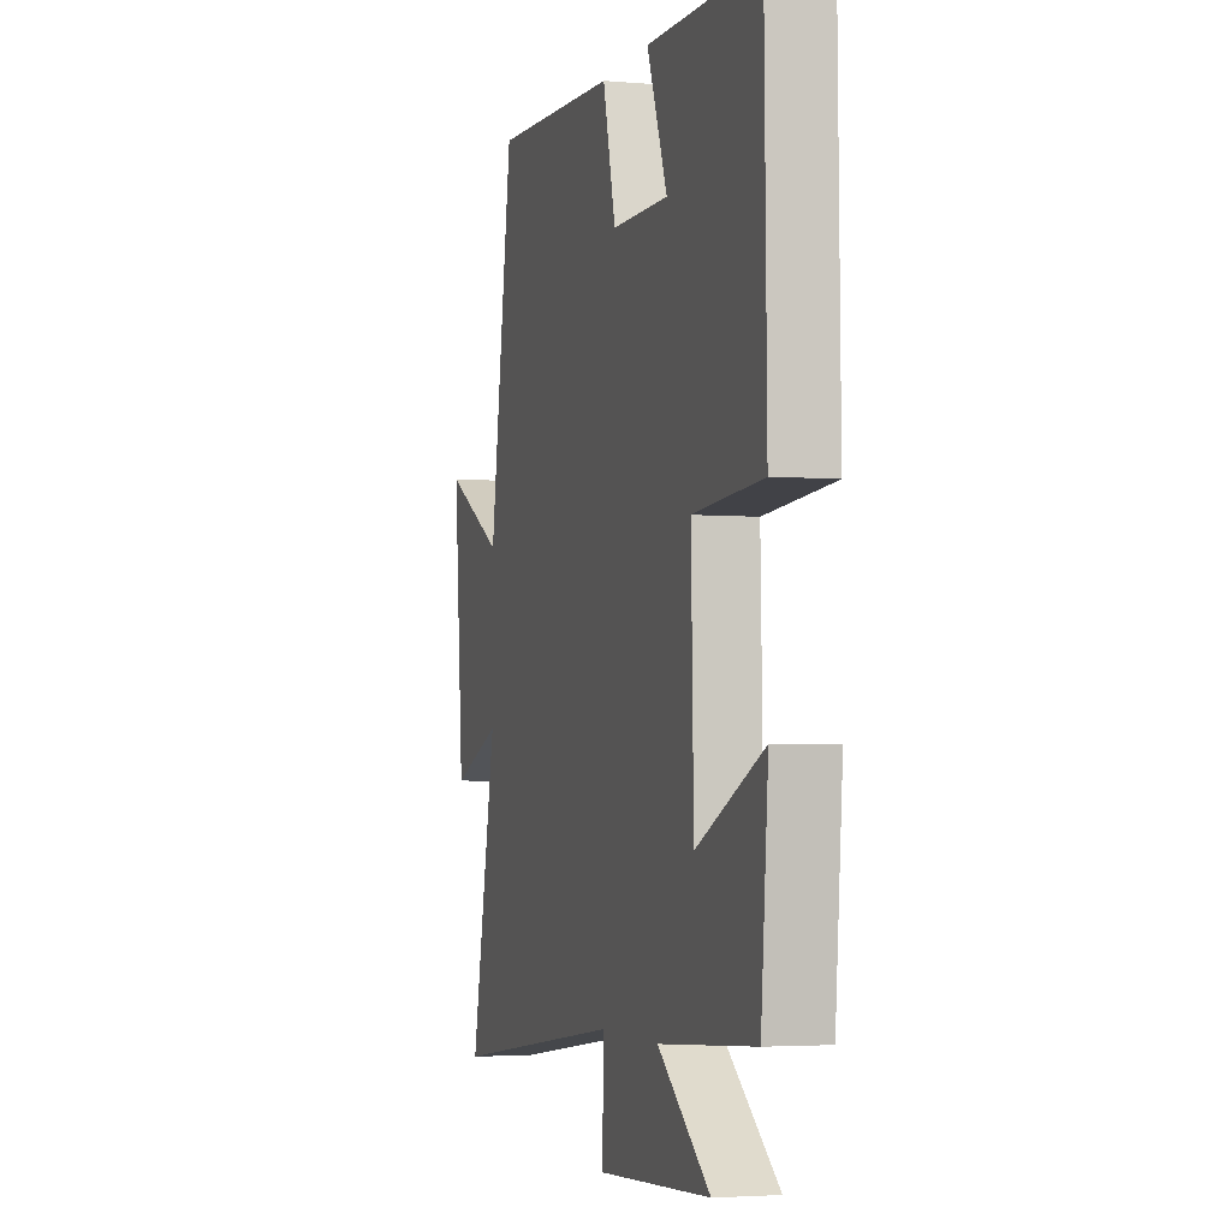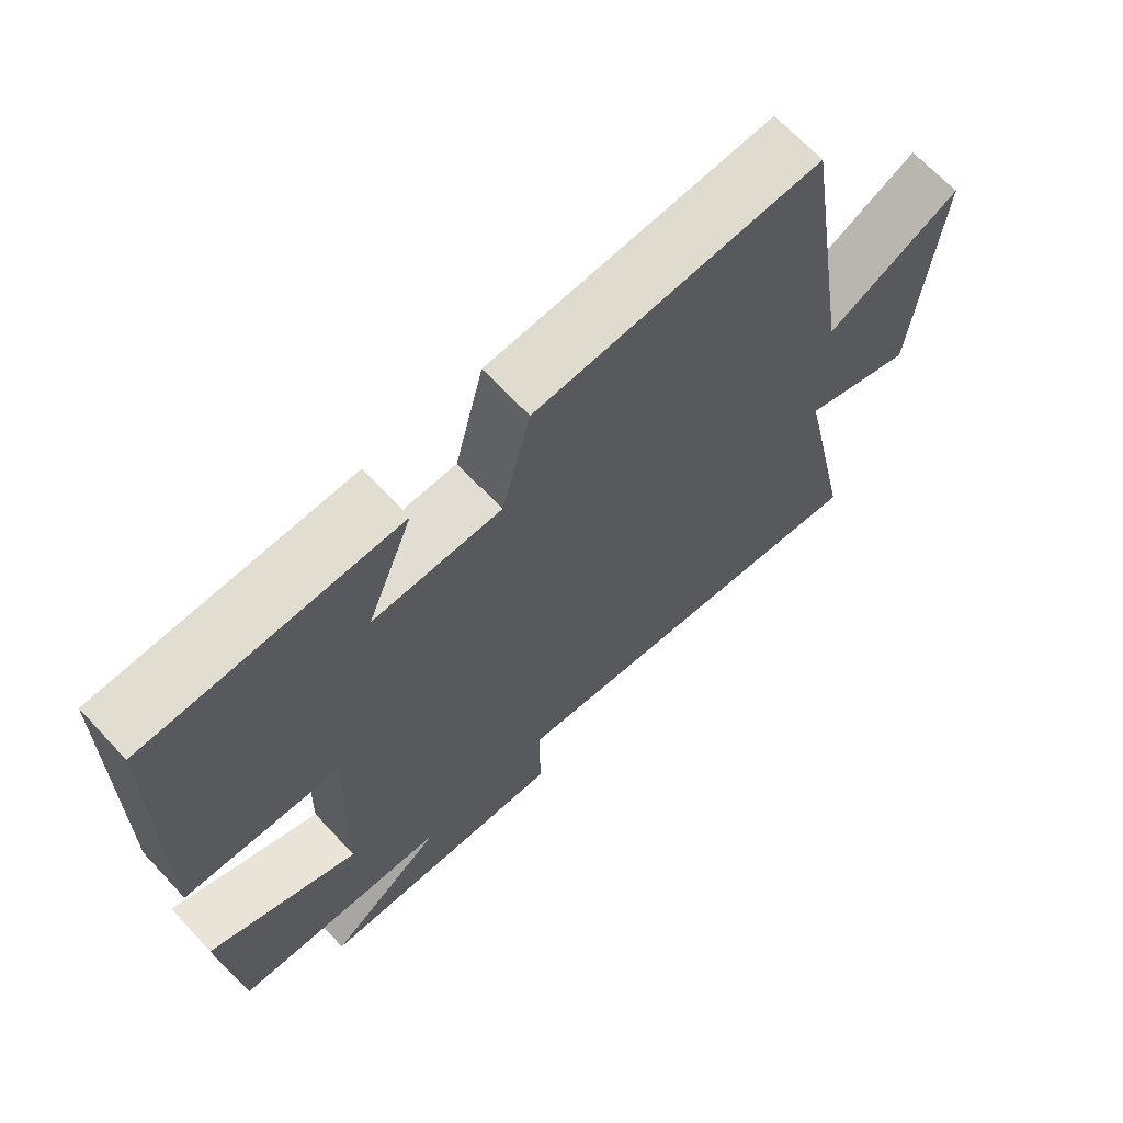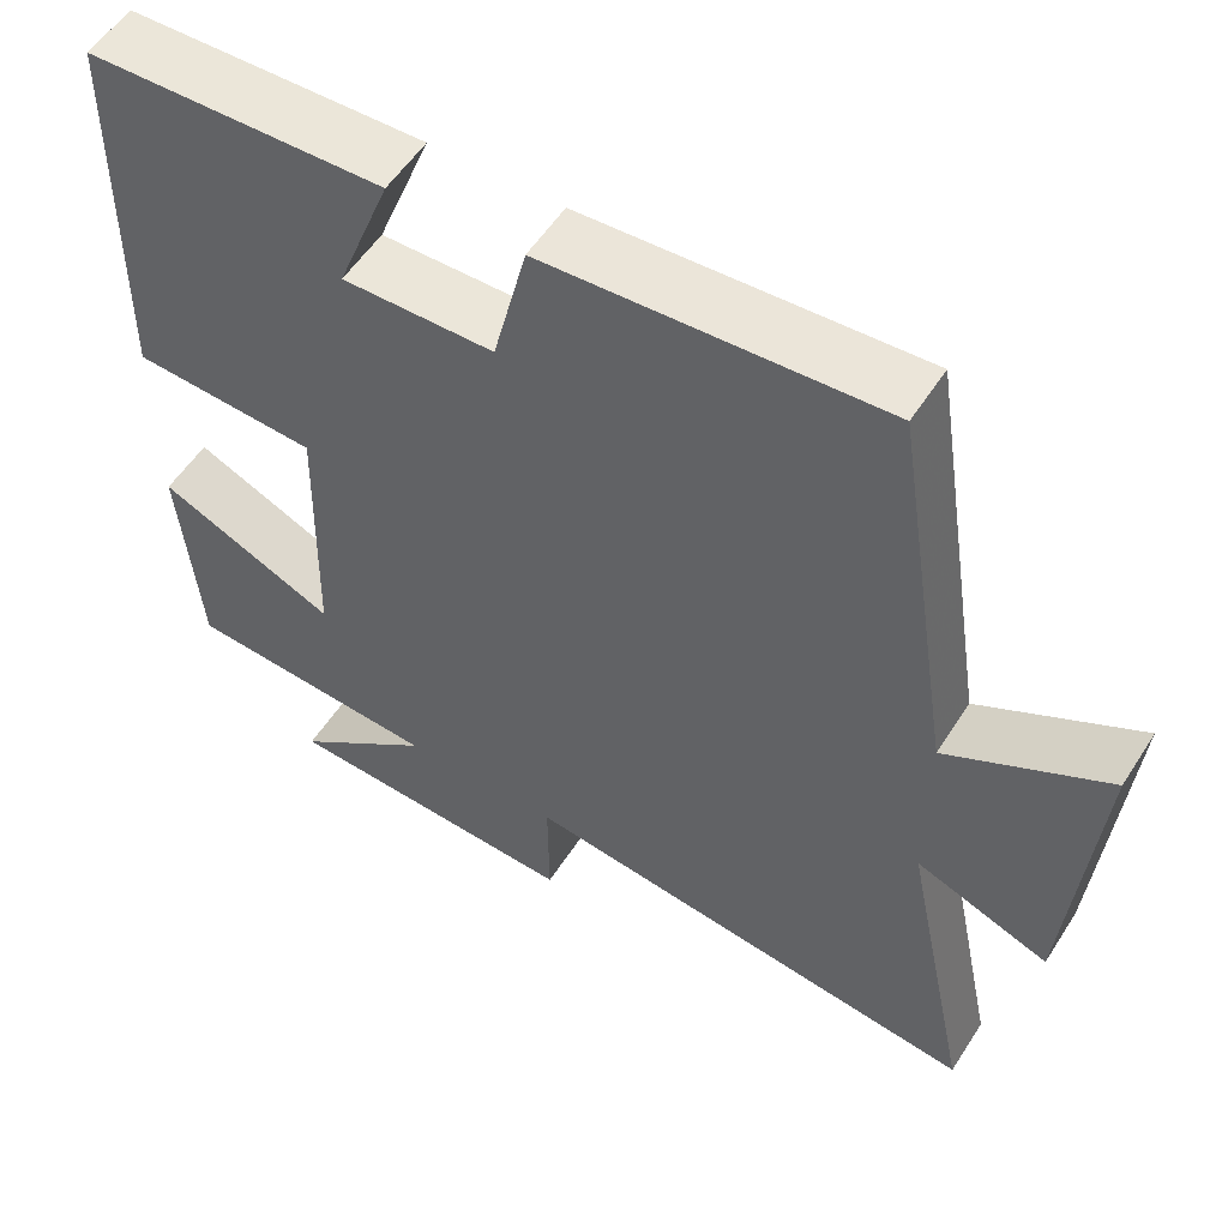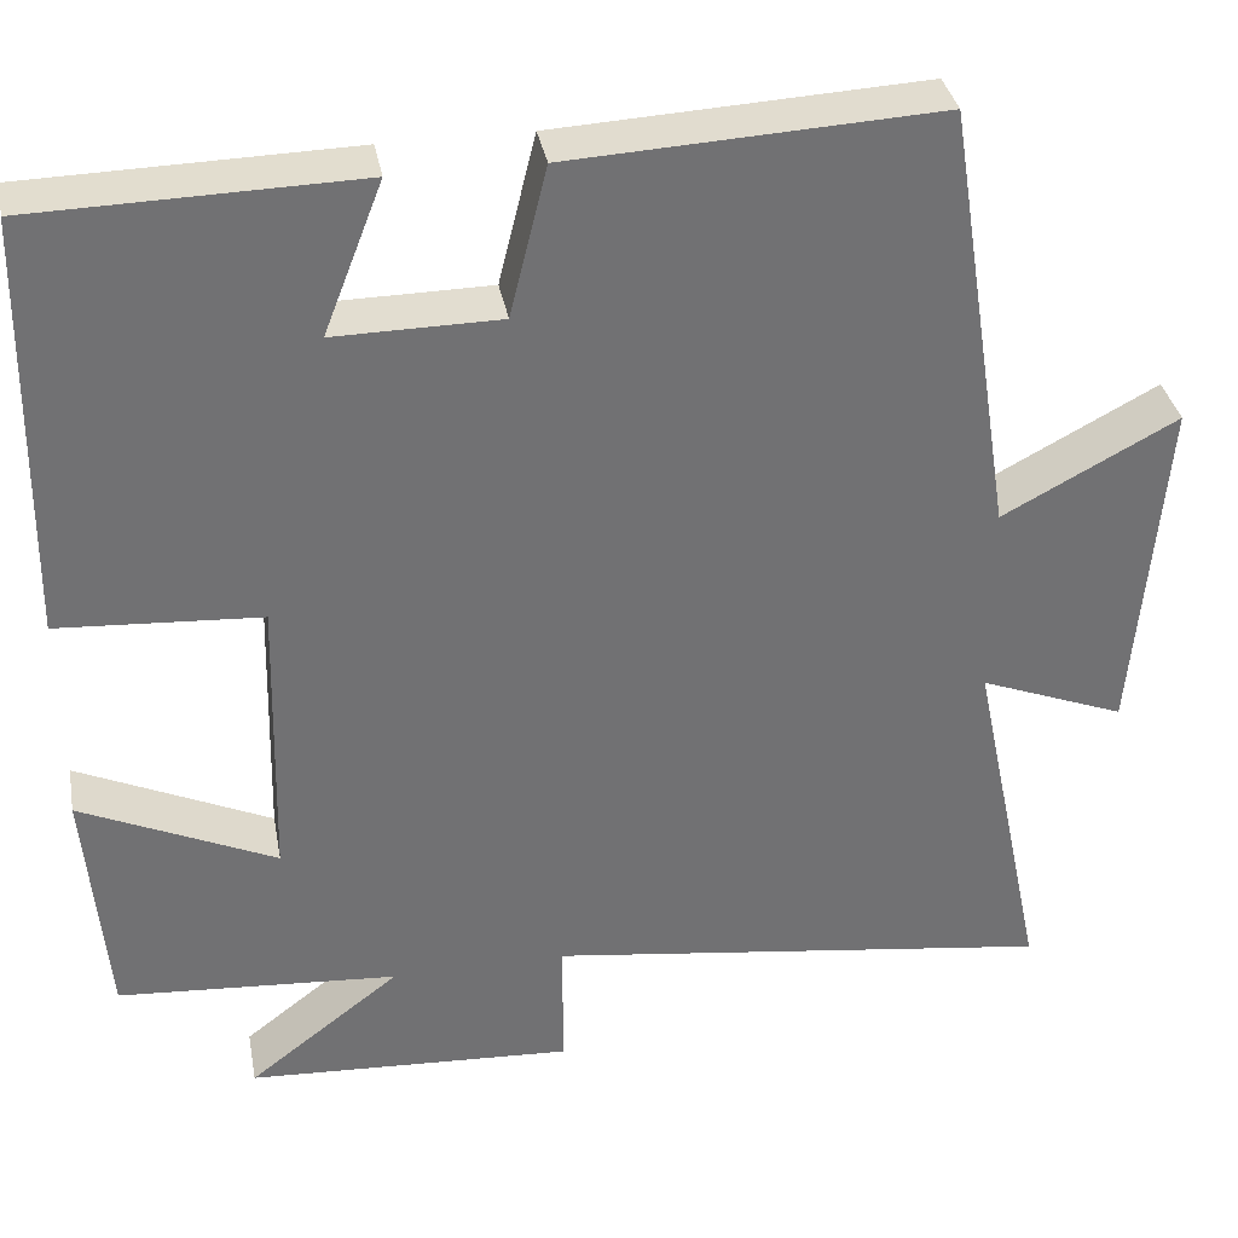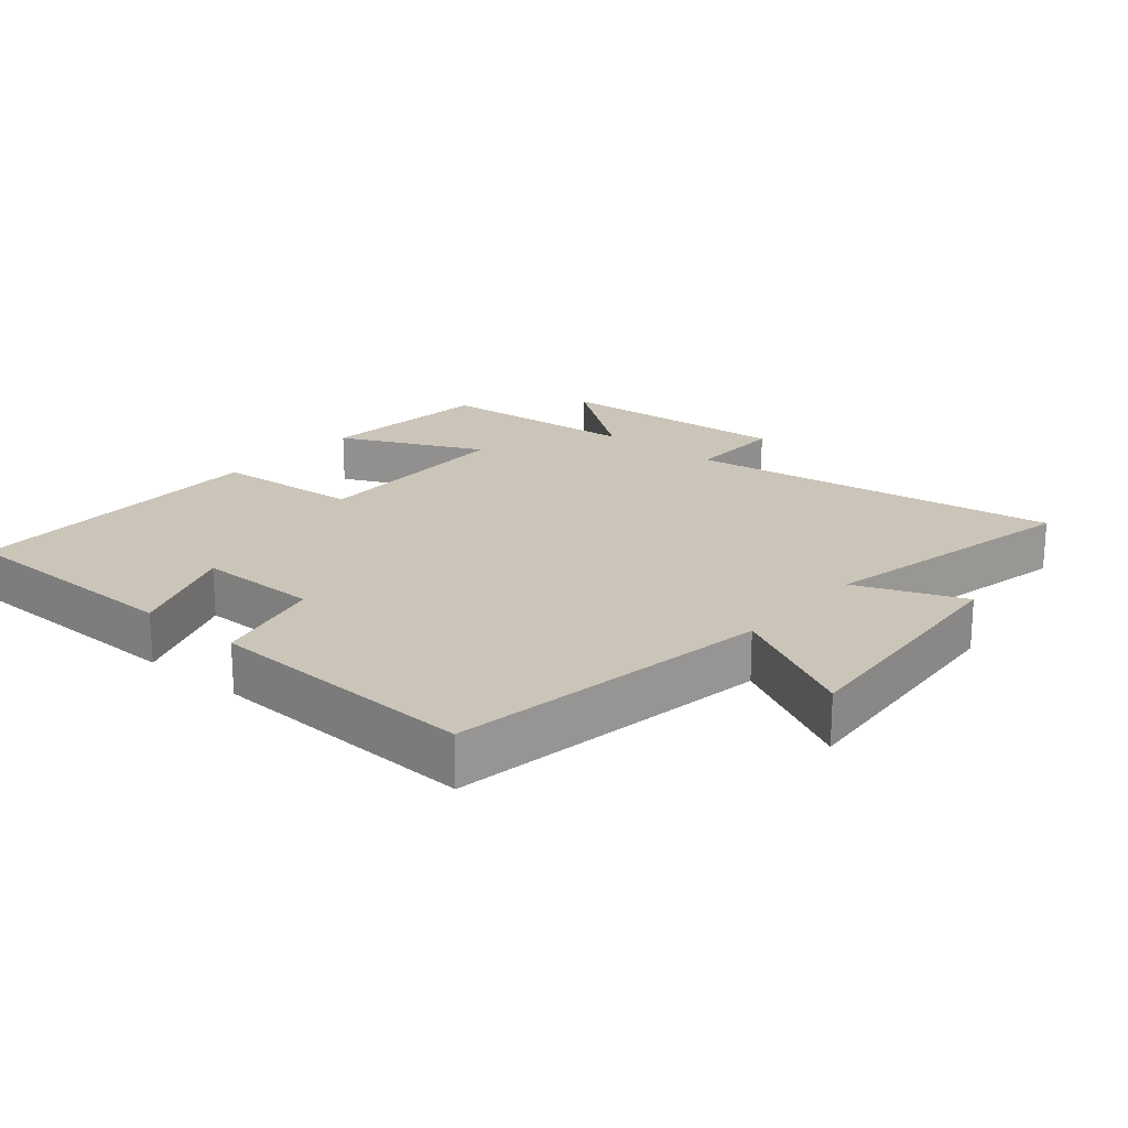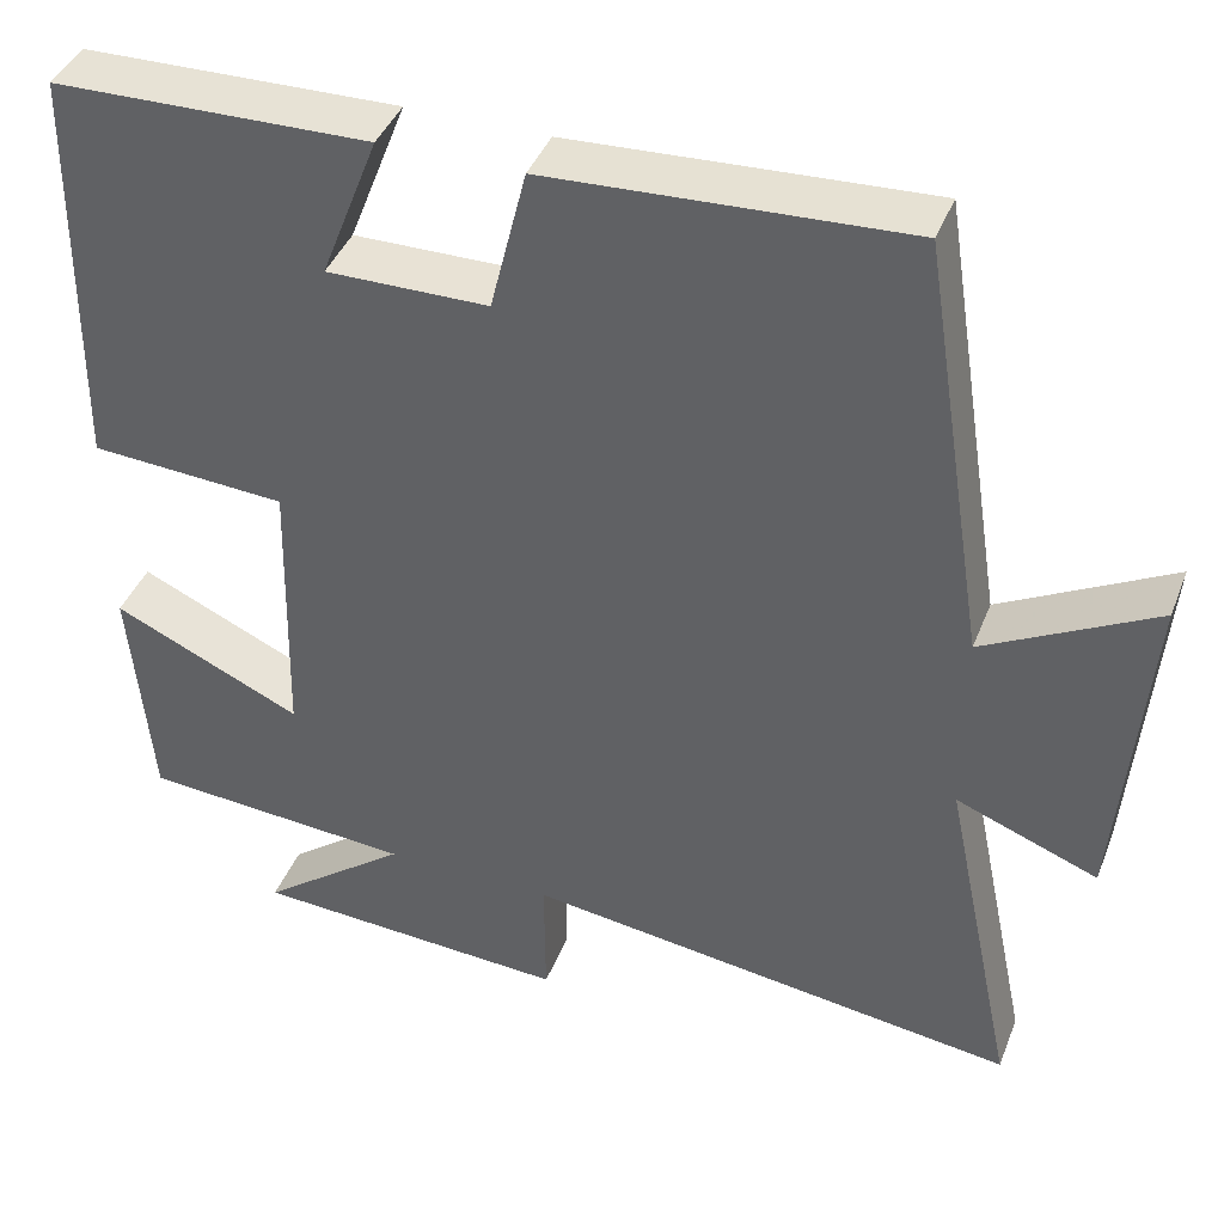
<metadata>
{"format":"obj","ext":"obj","renderer":"f3d","projection":"perspective","resolution":1024,"background":"white","views":[{"elev":-3.4,"azim":-106.4,"up":"+Z"},{"elev":67.7,"azim":-43.1,"up":"+Z"},{"elev":54.8,"azim":32.1,"up":"+Z"},{"elev":35.1,"azim":-10.5,"up":"+Z"},{"elev":20.3,"azim":40.2,"up":"+Y"},{"elev":41.2,"azim":20.4,"up":"+Z"}]}
</metadata>
<code>
v 0.425 0.07 0.521
v 0.5 0.07 0.041
v 0.692 0.07 0.143
v 0.66 0.07 -0.239
v 0.5 0.07 -0.177
v 0.583 0.07 -0.575
v 0.023 0.07 -0.5
v 0.024 0.07 -0.648
v -0.336 0.07 -0.628
v -0.169 0.07 -0.5
v -0.477 0.07 -0.478
v -0.5 0.07 -0.211
v -0.286 0.07 -0.309
v -0.278 0.07 0.011
v -0.5 0.07 0.025
v -0.493 0.07 0.492
v -0.137 0.07 0.5
v -0.202 0.07 0.333
v -0.02 0.07 0.335
v 0.021 0.07 0.5
v 0.425 0 0.521
v 0.5 0 0.041
v 0.692 0 0.143
v 0.66 0 -0.239
v 0.5 0 -0.177
v 0.583 0 -0.575
v 0.023 0 -0.5
v 0.024 0 -0.648
v -0.336 0 -0.628
v -0.169 0 -0.5
v -0.477 0 -0.478
v -0.5 0 -0.211
v -0.286 0 -0.309
v -0.278 0 0.011
v -0.5 0 0.025
v -0.493 0 0.492
v -0.137 0 0.5
v -0.202 0 0.333
v -0.02 0 0.335
v 0.021 0 0.5
f 19 20 1 2
f 18 19 2
f 15 16 17 18
f 14 15 18 2
f 13 14 2
f 10 11 12 13
f 10 13 2
f 7 8 9 10
f 7 10 2 3
f 5 6 7
f 5 7 3
f 3 4 5
f 22 21 40 39
f 22 39 38
f 38 37 36 35
f 22 38 35 34
f 22 34 33
f 33 32 31 30
f 22 33 30
f 30 29 28 27
f 23 22 30 27
f 27 26 25
f 23 27 25
f 25 24 23
f 1 21 22 2
f 2 22 23 3
f 3 23 24 4
f 4 24 25 5
f 5 25 26 6
f 6 26 27 7
f 7 27 28 8
f 8 28 29 9
f 9 29 30 10
f 10 30 31 11
f 11 31 32 12
f 12 32 33 13
f 13 33 34 14
f 14 34 35 15
f 15 35 36 16
f 16 36 37 17
f 17 37 38 18
f 18 38 39 19
f 19 39 40 20
f 20 40 21 1

</code>
